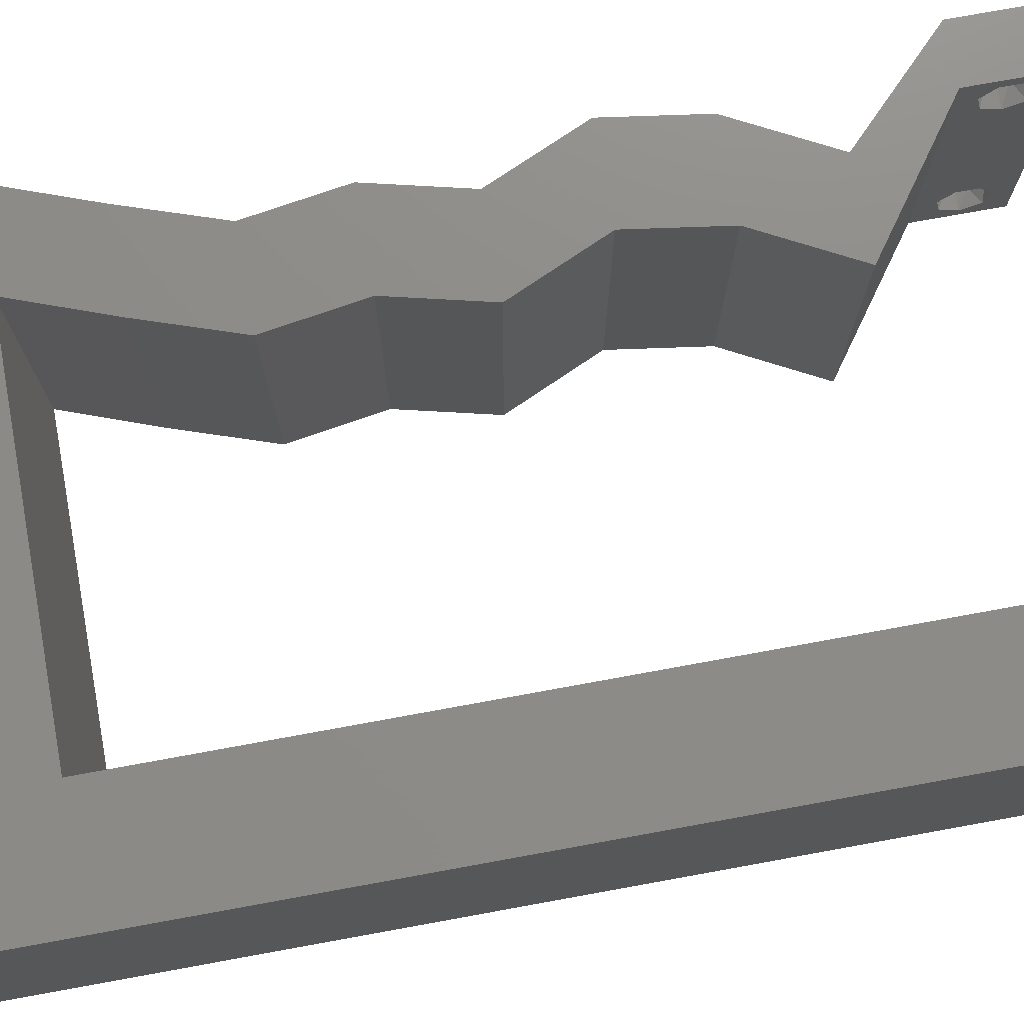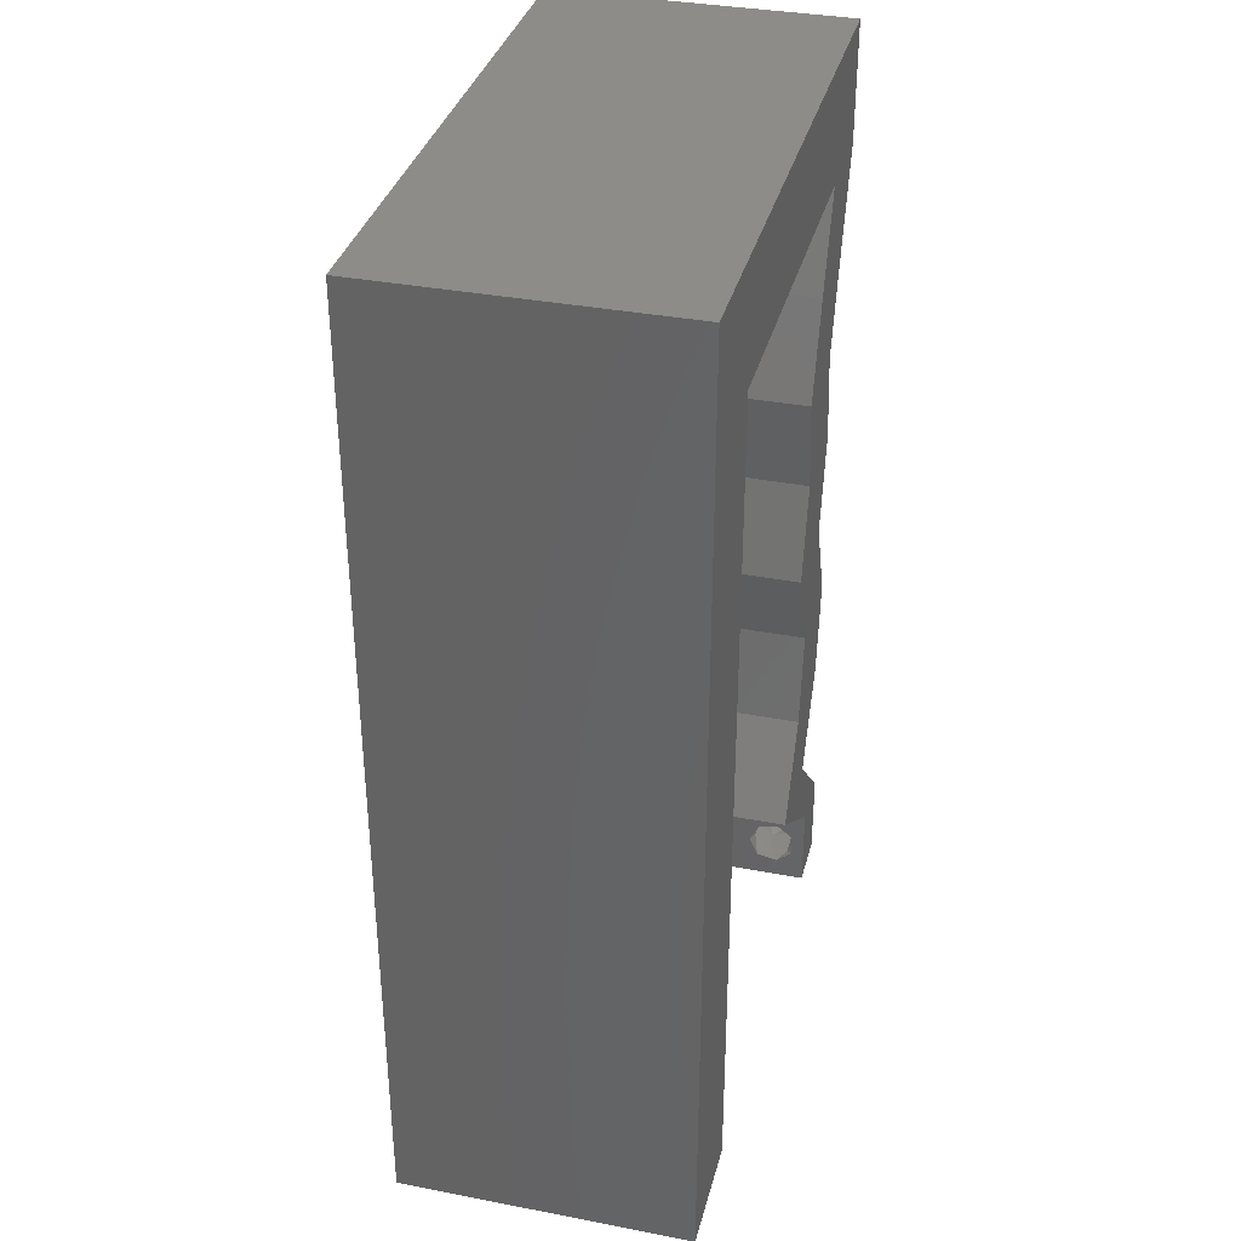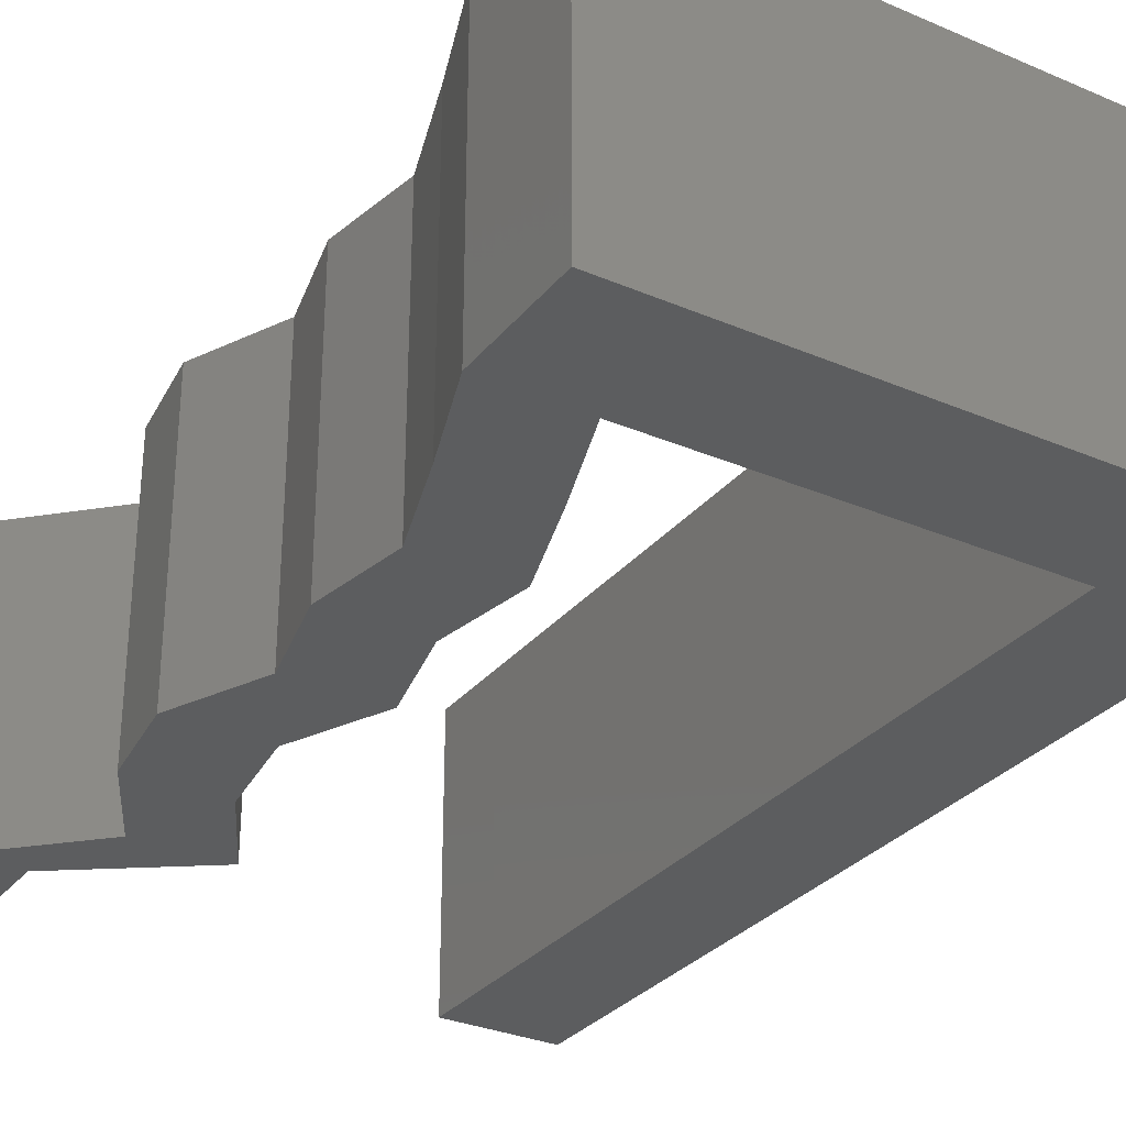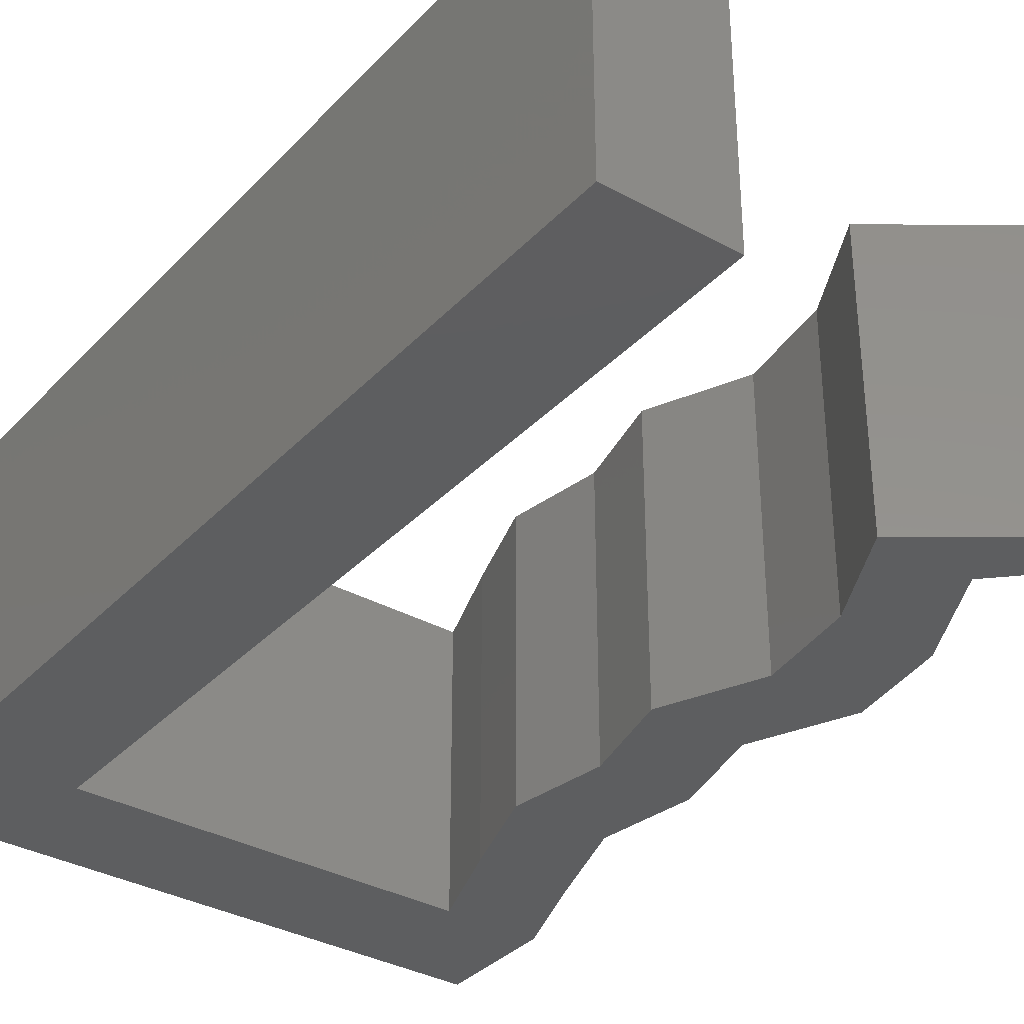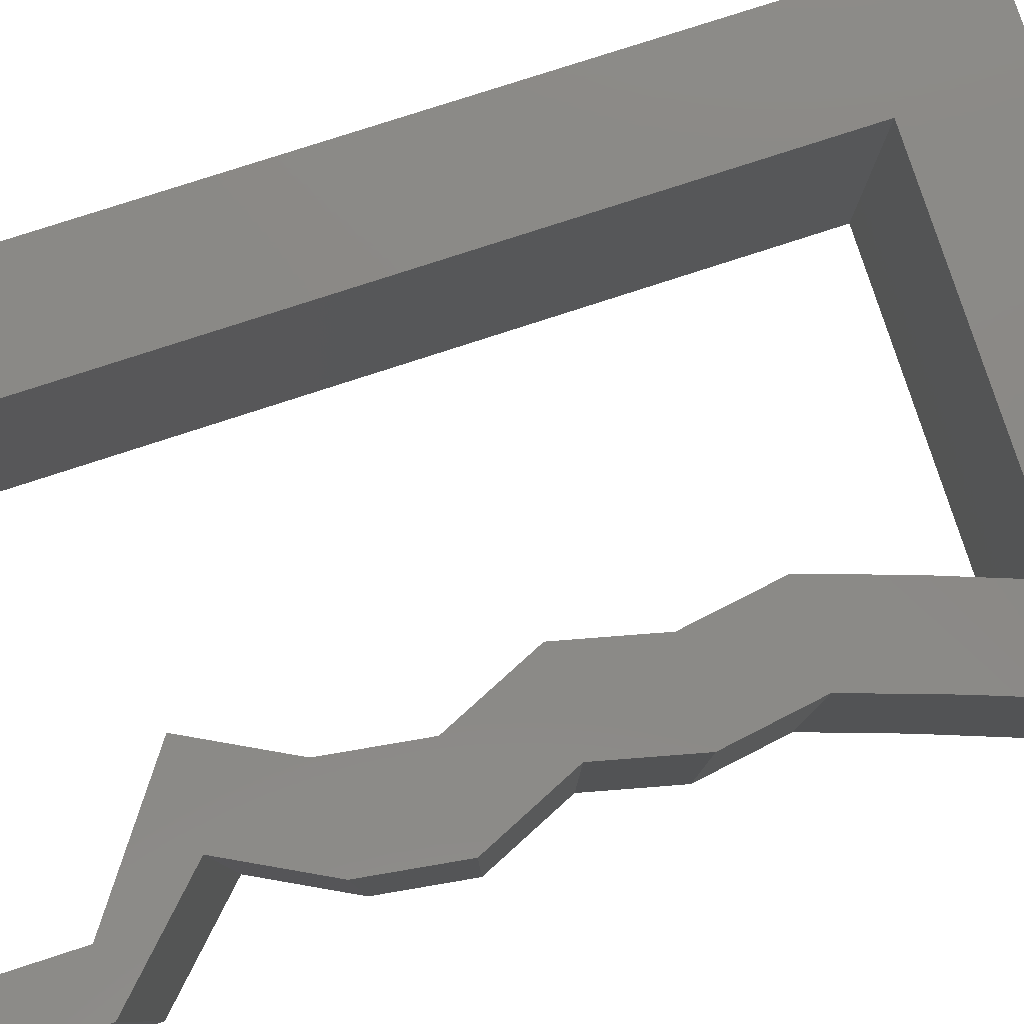
<metadata>
{"format":"stl","ext":"stl","renderer":"f3d","projection":"perspective","resolution":1024,"background":"white","views":[{"elev":75.0,"azim":-100.3,"up":"+Z"},{"elev":35.3,"azim":-75.7,"up":"+Y"},{"elev":-30.6,"azim":148.3,"up":"+Z"},{"elev":-34.7,"azim":-36.4,"up":"+Z"},{"elev":79.9,"azim":72.1,"up":"+Z"}]}
</metadata>
<code>
# stl→obj: 240 verts, 484 faces
v 0.04 0 0.01
v 0.04 -0.006 0.01
v 0.04 -0.002262 0.003932
v 0.04 -0.003 0.0159
v 0.04 -0.001671 0.00134
v 0.04 0 0
v 0.04 -0.001343 0.002778
v 0.04 -0.004657 0.002778
v 0.04 -0.006 0
v 0.04 -0.004329 0.00134
v 0.04 -0.003 0.0007
v 0.04 -0.004657 0.01798
v 0.04 -0.003738 0.01913
v 0.04 -0.006 0.02
v 0.04 -0.002262 0.01913
v 0.04 -0.001343 0.01798
v 0.04 0 0.02
v 0.04 -0.004329 0.01654
v 0.04 -0.001671 0.01654
v 0.04 -0.003738 0.003932
v 0.036 -0.006 0.01
v 0.036 0 0.01
v 0.036 -0.002262 0.003932
v 0.036 -0.003 0.0159
v 0.036 -0.001343 0.002778
v 0.036 0 0
v 0.036 -0.001671 0.00134
v 0.036 -0.004329 0.00134
v 0.036 -0.006 0
v 0.036 -0.004657 0.002778
v 0.036 -0.003 0.0007
v 0.036 -0.003738 0.01913
v 0.036 -0.004657 0.01798
v 0.036 -0.006 0.02
v 0.036 0 0.02
v 0.036 -0.001343 0.01798
v 0.036 -0.002262 0.01913
v 0.036 -0.004329 0.01654
v 0.036 -0.001671 0.01654
v 0.036 -0.003738 0.003932
v 0.038 -0.003 0.02
v 0 0.048 0.02
v 0.007936 0.05188 0.02
v 0 0.06 0.02
v 0 -0.006 0.02
v 0.008 -0.006 0.02
v 0.004 -0.002574 0.02
v 0 0.036 0.02
v 0 0.024 0.02
v 0.007962 0.03113 0.02
v 0.007949 0.0415 0.02
v 0.03688 0.01297 0.02
v 0.03782 0.01945 0.02
v 0.03142 0.01945 0.02
v 0.03048 0.01297 0.02
v 0.03647 0.03242 0.02
v 0.03544 0.03891 0.02
v 0.03007 0.03242 0.02
v 0.02905 0.03891 0.02
v 0.02 0.06 0.02
v 0.01 0.06 0.02
v 0.01649 0.05188 0.02
v 0.03361 0.05188 0.02
v 0.03 0.06 0.02
v 0.02505 0.05188 0.02
v 0.007975 0.02075 0.02
v 0.03491 0.02594 0.02
v 0.02852 0.02594 0.02
v 0.004 0.005183 0.02
v 0 0 0.02
v 0.008 0 0.02
v 0.03762 0.04539 0.02
v 0.03123 0.04539 0.02
v 0.04 0.05188 0.02
v 0.03347 0.006484 0.02
v 0.02707 0.006484 0.02
v 0.04 0.06 0.02
v 0.03616 0.05594 0.02
v 0.007987 0.01038 0.02
v 0 0.012 0.02
v 0 -0.006 0.01
v 0 -0.003 0.015
v 0 0 0.01
v 0 -0.006 0
v 0 -0.003 0.005
v 0 0 0
v 0.004 -0.006 0.015
v 0.008 -0.006 0.01
v 0.004 -0.006 0.005
v 0.008 -0.006 0
v 0 0.06 0
v 0 0.051 0.0086
v 0 0.06 0.01
v 0 0.009 0.0114
v 0 0.048 0
v 0 0.0415 0.009767
v 0 0.03 0.01
v 0 0.036 0
v 0 0.024 0
v 0 0.0185 0.01023
v 0 0.012 0
v 0 0.005337 0.005128
v 0 0.05466 0.01487
v 0.038 -0.003 0
v 0.007936 0.05188 0
v 0.004 -0.002404 0
v 0.007962 0.03113 0
v 0.007949 0.0415 0
v 0.03688 0.01297 0
v 0.03048 0.01297 0
v 0.03142 0.01945 0
v 0.03782 0.01945 0
v 0.03544 0.03891 0
v 0.03647 0.03242 0
v 0.03007 0.03242 0
v 0.02905 0.03891 0
v 0.01649 0.05188 0
v 0.01 0.06 0
v 0.02 0.06 0
v 0.02505 0.05188 0
v 0.03 0.06 0
v 0.03361 0.05188 0
v 0.007975 0.02075 0
v 0.03491 0.02594 0
v 0.02852 0.02594 0
v 0.004 0.005183 0
v 0.008 0 0
v 0.03762 0.04539 0
v 0.03123 0.04539 0
v 0.04 0.05188 0
v 0.03347 0.006484 0
v 0.02707 0.006484 0
v 0.04 0.06 0
v 0.03616 0.05594 0
v 0.007987 0.01038 0
v 0.008 0 0.01
v 0.008 -0.003 0.015
v 0.008 -0.003 0.005
v 0.015 0.06 0.01134
v 0.025 0.06 0.008977
v 0.006575 0.06 0.007337
v 0.03344 0.06 0.01273
v 0.04 0.06 0.01
v 0.03407 0.06 0.005945
v 0.005798 0.06 0.01422
v 0.04 0.05594 0.015
v 0.04 0.05188 0.01
v 0.04 0.05594 0.005
v 0.03881 0.04863 0.015
v 0.03762 0.04539 0.01
v 0.03881 0.04863 0.005
v 0.03653 0.04215 0.015
v 0.03544 0.03891 0.01
v 0.03653 0.04215 0.005
v 0.03595 0.03566 0.015
v 0.03647 0.03242 0.01
v 0.03595 0.03566 0.005
v 0.03569 0.02918 0.015
v 0.03491 0.02594 0.01
v 0.03569 0.02918 0.005
v 0.03637 0.0227 0.015
v 0.03782 0.01945 0.01
v 0.03637 0.0227 0.005
v 0.03735 0.01621 0.015
v 0.03688 0.01297 0.01
v 0.03735 0.01621 0.005
v 0.03517 0.009727 0.015
v 0.03347 0.006484 0.01
v 0.03517 0.009727 0.005
v 0.03673 0.003242 0.015
v 0.03673 0.003242 0.005
v 0.03154 0.003242 0.005494
v 0.03154 0.003242 0.01448
v 0.02707 0.006484 0.01
v 0.02878 0.009727 0.015
v 0.03048 0.01297 0.01
v 0.02878 0.009727 0.005
v 0.03095 0.01621 0.015
v 0.03142 0.01945 0.01
v 0.03095 0.01621 0.005
v 0.02997 0.0227 0.015
v 0.02852 0.02594 0.01
v 0.02997 0.0227 0.005
v 0.0293 0.02918 0.015
v 0.03007 0.03242 0.01
v 0.0293 0.02918 0.005
v 0.02956 0.03566 0.015
v 0.02905 0.03891 0.01
v 0.02956 0.03566 0.005
v 0.03014 0.04215 0.015
v 0.03123 0.04539 0.01
v 0.03014 0.04215 0.005
v 0.03242 0.04863 0.015
v 0.03361 0.05188 0.01
v 0.03242 0.04863 0.005
v 0.02077 0.05188 0.01249
v 0.02765 0.05188 0.01356
v 0.007936 0.05188 0.01
v 0.0139 0.05188 0.01356
v 0.02691 0.05188 0.006916
v 0.01463 0.05188 0.006916
v 0.02077 0.05188 0.005439
v 0.007982 0.01479 0.009521
v 0.007968 0.02594 0.00984
v 0.007955 0.03709 0.009521
v 0.007991 0.007267 0.01241
v 0.007945 0.04461 0.01241
v 0.007993 0.006115 0.00599
v 0.007944 0.04576 0.00599
v 0.0375 -0.003738 0.01607
v 0.03727 -0.002262 0.01607
v 0.03874 -0.002242 0.01608
v 0.03888 -0.003738 0.01607
v 0.03873 -0.001343 0.01722
v 0.03725 -0.001343 0.01722
v 0.03727 -0.003 0.0193
v 0.03875 -0.003 0.0193
v 0.03802 -0.004336 0.01865
v 0.03802 -0.001678 0.01867
v 0.03915 -0.004329 0.01866
v 0.03873 -0.004657 0.01722
v 0.03725 -0.004657 0.01722
v 0.03687 -0.001668 0.01866
v 0.03916 -0.001671 0.01866
v 0.03686 -0.004326 0.01866
v 0.03873 -0.003738 0.0008684
v 0.03727 -0.002262 0.0008684
v 0.03726 -0.003758 0.0008785
v 0.03874 -0.002242 0.0008785
v 0.03873 -0.001343 0.002022
v 0.03727 -0.001671 0.00346
v 0.03725 -0.001343 0.002022
v 0.03873 -0.003 0.0041
v 0.03725 -0.003 0.0041
v 0.03875 -0.001671 0.00346
v 0.03727 -0.004657 0.002022
v 0.03875 -0.004657 0.002022
v 0.03798 -0.004322 0.003468
v 0.03913 -0.004332 0.003456
v 0.03684 -0.004329 0.00346
f 1 2 3
f 1 4 2
f 5 6 7
f 8 9 10
f 10 9 11
f 11 6 5
f 12 13 14
f 15 16 17
f 17 14 15
f 14 18 12
f 15 14 13
f 9 6 11
f 8 2 9
f 17 19 1
f 16 19 17
f 14 2 18
f 6 1 7
f 1 19 4
f 2 4 18
f 7 1 3
f 20 2 8
f 3 2 20
f 21 22 23
f 21 24 22
f 25 26 27
f 28 29 30
f 28 31 29
f 26 31 27
f 32 33 34
f 35 36 37
f 37 34 35
f 34 33 38
f 32 34 37
f 35 39 36
f 26 29 31
f 25 22 26
f 34 38 21
f 22 39 35
f 29 21 30
f 38 24 21
f 24 39 22
f 30 21 40
f 40 21 23
f 23 22 25
f 35 34 41
f 42 43 44
f 45 46 47
f 48 49 50
f 42 48 51
f 52 53 54
f 55 52 54
f 56 57 58
f 58 57 59
f 60 61 62
f 43 61 44
f 63 64 65
f 50 49 66
f 67 56 58
f 68 67 58
f 69 70 47
f 71 69 47
f 64 60 65
f 72 73 57
f 57 73 59
f 43 42 51
f 61 43 62
f 74 63 72
f 63 73 72
f 53 67 54
f 54 67 68
f 75 52 55
f 76 75 55
f 77 64 78
f 65 60 62
f 51 48 50
f 64 63 78
f 74 77 78
f 79 80 69
f 34 14 41
f 70 45 47
f 46 71 47
f 63 74 78
f 17 35 41
f 80 70 69
f 14 17 41
f 71 79 69
f 17 75 35
f 35 75 76
f 49 80 66
f 66 80 79
f 81 82 83
f 70 82 45
f 84 85 86
f 83 85 81
f 45 82 81
f 83 82 70
f 81 85 84
f 86 85 83
f 46 87 88
f 81 87 45
f 84 89 81
f 88 89 90
f 45 87 46
f 88 87 81
f 90 89 84
f 81 89 88
f 91 92 93
f 70 94 83
f 95 92 91
f 80 94 70
f 96 97 48
f 98 97 96
f 98 96 95
f 48 97 49
f 99 97 98
f 49 100 80
f 49 97 100
f 42 96 48
f 101 100 99
f 100 97 99
f 86 102 101
f 44 103 42
f 42 92 96
f 101 94 100
f 42 103 92
f 101 102 94
f 100 94 80
f 96 92 95
f 93 103 44
f 83 102 86
f 94 102 83
f 92 103 93
f 26 104 29
f 95 91 105
f 84 106 90
f 107 99 98
f 108 98 95
f 109 110 111
f 112 109 111
f 113 114 115
f 116 113 115
f 117 118 119
f 91 118 105
f 120 121 122
f 107 123 99
f 115 124 125
f 114 124 115
f 126 106 86
f 127 106 126
f 120 119 121
f 128 113 129
f 129 113 116
f 108 95 105
f 105 118 117
f 122 130 128
f 122 128 129
f 125 124 111
f 124 112 111
f 131 110 109
f 132 110 131
f 133 134 121
f 117 119 120
f 107 98 108
f 121 134 122
f 130 134 133
f 135 126 101
f 29 104 9
f 86 106 84
f 90 106 127
f 122 134 130
f 6 104 26
f 101 126 86
f 9 104 6
f 127 126 135
f 6 26 131
f 26 132 131
f 99 123 101
f 101 123 135
f 136 137 88
f 46 137 71
f 127 138 90
f 88 138 136
f 71 137 136
f 88 137 46
f 90 138 88
f 136 138 127
f 118 139 119
f 64 140 60
f 139 140 119
f 60 140 139
f 118 141 139
f 64 142 140
f 119 140 121
f 60 139 61
f 91 141 118
f 93 141 91
f 77 142 64
f 143 142 77
f 140 144 121
f 139 145 61
f 142 144 140
f 141 145 139
f 121 144 133
f 133 144 143
f 44 145 93
f 61 145 44
f 93 145 141
f 143 144 142
f 77 146 143
f 147 146 74
f 143 148 133
f 130 148 147
f 143 146 147
f 74 146 77
f 133 148 130
f 147 148 143
f 147 149 150
f 72 149 74
f 150 151 147
f 130 151 128
f 74 149 147
f 150 149 72
f 147 151 130
f 128 151 150
f 57 152 72
f 150 152 153
f 128 154 113
f 153 154 150
f 72 152 150
f 153 152 57
f 150 154 128
f 113 154 153
f 56 155 57
f 153 155 156
f 113 157 114
f 156 157 153
f 57 155 153
f 156 155 56
f 153 157 113
f 114 157 156
f 156 158 159
f 67 158 56
f 114 160 124
f 159 160 156
f 56 158 156
f 159 158 67
f 156 160 114
f 124 160 159
f 159 161 162
f 53 161 67
f 124 163 112
f 162 163 159
f 67 161 159
f 162 161 53
f 159 163 124
f 112 163 162
f 52 164 53
f 162 164 165
f 112 166 109
f 165 166 162
f 53 164 162
f 165 164 52
f 162 166 112
f 109 166 165
f 75 167 52
f 165 167 168
f 168 169 165
f 109 169 131
f 52 167 165
f 168 167 75
f 165 169 109
f 131 169 168
f 75 170 168
f 1 170 17
f 168 171 131
f 6 171 1
f 17 170 75
f 168 170 1
f 131 171 6
f 1 171 168
f 2 14 34
f 21 2 34
f 29 9 2
f 29 2 21
f 26 172 132
f 76 173 35
f 35 173 22
f 174 173 76
f 174 172 173
f 173 172 22
f 22 172 26
f 132 172 174
f 55 175 76
f 174 175 176
f 132 177 110
f 176 177 174
f 76 175 174
f 176 175 55
f 174 177 132
f 110 177 176
f 54 178 55
f 176 178 179
f 179 180 176
f 110 180 111
f 55 178 176
f 179 178 54
f 176 180 110
f 111 180 179
f 179 181 182
f 68 181 54
f 182 183 179
f 111 183 125
f 54 181 179
f 182 181 68
f 179 183 111
f 125 183 182
f 182 184 185
f 58 184 68
f 125 186 115
f 185 186 182
f 68 184 182
f 185 184 58
f 182 186 125
f 115 186 185
f 59 187 58
f 185 187 188
f 115 189 116
f 188 189 185
f 58 187 185
f 188 187 59
f 185 189 115
f 116 189 188
f 73 190 59
f 188 190 191
f 116 192 129
f 191 192 188
f 59 190 188
f 191 190 73
f 188 192 116
f 129 192 191
f 191 193 194
f 63 193 73
f 194 195 191
f 129 195 122
f 73 193 191
f 194 193 63
f 191 195 129
f 122 195 194
f 62 196 65
f 63 197 194
f 198 199 43
f 194 200 122
f 105 201 198
f 43 199 62
f 65 197 63
f 122 200 120
f 117 201 105
f 196 201 202
f 202 200 196
f 199 201 196
f 196 200 197
f 120 202 117
f 196 197 65
f 62 199 196
f 202 201 117
f 120 200 202
f 198 201 199
f 197 200 194
f 79 203 66
f 107 204 123
f 50 205 51
f 205 204 107
f 50 204 205
f 123 204 203
f 203 204 66
f 79 206 203
f 205 207 51
f 123 203 135
f 108 205 107
f 66 204 50
f 136 206 71
f 43 207 198
f 71 206 79
f 51 207 43
f 203 208 135
f 108 209 205
f 206 208 203
f 205 209 207
f 105 209 108
f 135 208 127
f 198 209 105
f 127 208 136
f 207 209 198
f 136 208 206
f 4 24 210
f 24 4 211
f 211 4 212
f 4 210 213
f 211 214 215
f 216 217 218
f 214 219 215
f 214 211 212
f 218 217 220
f 221 210 222
f 215 219 223
f 219 214 224
f 216 218 225
f 210 221 213
f 217 216 219
f 221 222 218
f 32 37 216
f 19 16 214
f 12 18 221
f 15 13 217
f 38 33 222
f 36 39 215
f 210 38 222
f 39 24 211
f 39 211 215
f 221 218 220
f 217 219 224
f 219 216 223
f 19 214 212
f 216 37 223
f 218 222 225
f 12 221 220
f 214 16 224
f 32 216 225
f 222 33 225
f 221 18 213
f 217 13 220
f 15 217 224
f 36 215 223
f 24 38 210
f 18 4 213
f 37 36 223
f 33 32 225
f 13 12 220
f 16 15 224
f 4 19 212
f 11 31 226
f 31 11 227
f 226 31 228
f 227 11 229
f 230 231 232
f 231 233 234
f 231 230 235
f 233 231 235
f 226 236 237
f 227 230 232
f 236 238 237
f 236 226 228
f 230 227 229
f 237 238 239
f 238 236 240
f 234 233 238
f 23 25 231
f 5 7 230
f 3 20 233
f 28 30 236
f 231 25 232
f 23 231 234
f 230 7 235
f 3 233 235
f 40 23 234
f 25 27 232
f 8 10 237
f 7 3 235
f 10 11 226
f 27 31 227
f 10 226 237
f 27 227 232
f 234 238 240
f 238 233 239
f 28 236 228
f 5 230 229
f 233 20 239
f 236 30 240
f 40 234 240
f 8 237 239
f 20 8 239
f 30 40 240
f 11 5 229
f 31 28 228

</code>
